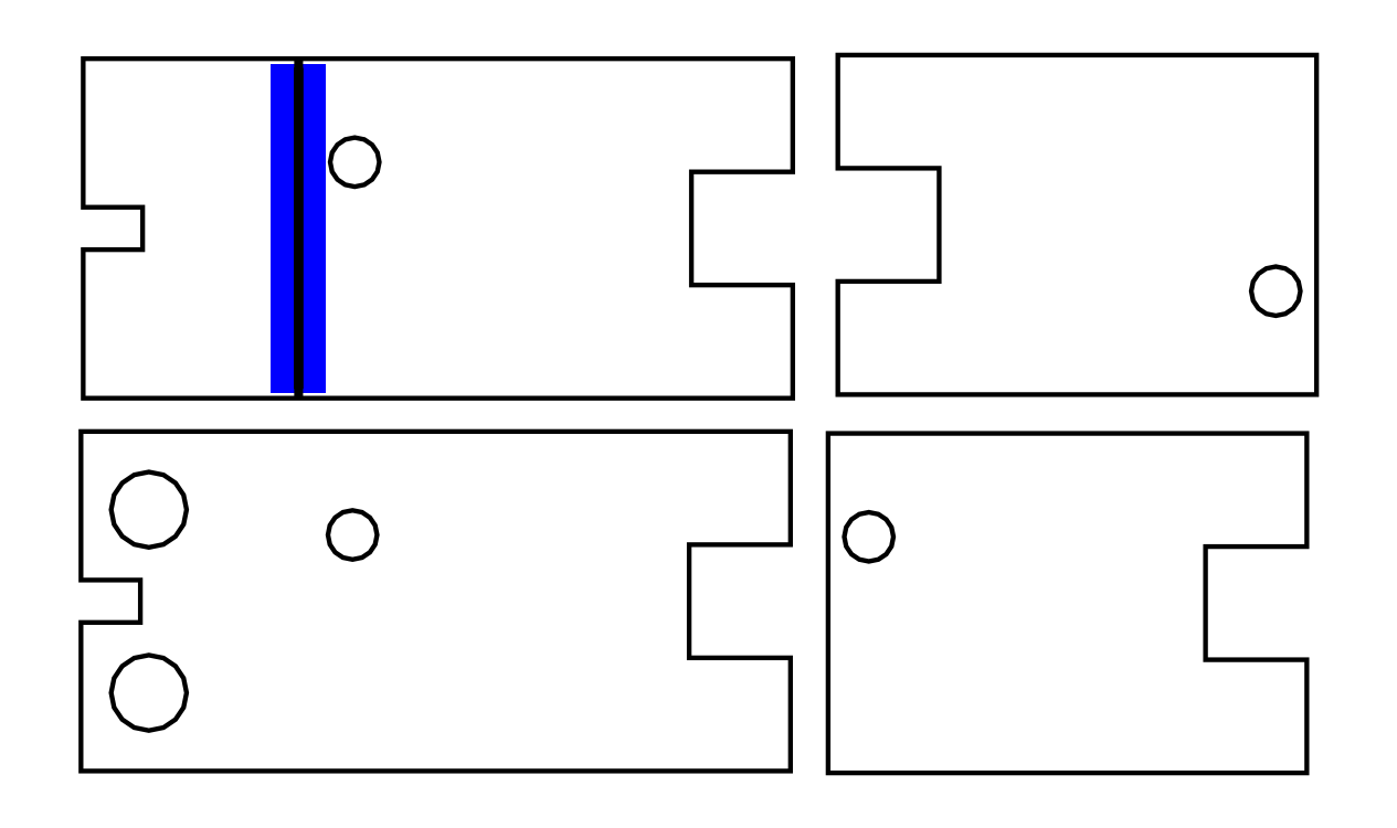
<metadata>
{"format":"dxf","ext":"dxf","renderer":"ezdxf+matplotlib","layout":"modelspace","background":"white","min_lineweight":24,"dpi":150}
</metadata>
<code>
0
SECTION
2
ENTITIES
0
POLYLINE
8
0
66
     1
10
0
20
0
30
0
70
     1
40
0.8
41
0.8
0
VERTEX
8
0
10
1.768
20
9.935
30
0
40
0.01111
41
0.01111
0
VERTEX
8
0
10
1.768
20
10.2
30
0
40
0.01111
41
0.01111
0
VERTEX
8
0
10
1.533
20
10.2
30
0
40
0.01111
41
0.01111
0
VERTEX
8
0
10
1.533
20
10.46
30
0
40
0.01111
41
0.01111
0
VERTEX
8
0
10
1.768
20
10.46
30
0
40
0.01111
41
0.01111
0
VERTEX
8
0
10
1.768
20
10.72
30
0
40
0.01111
41
0.01111
0
VERTEX
8
0
10
0.6578
20
10.72
30
0
40
0.01111
41
0.01111
0
VERTEX
8
0
10
0.1224
20
10.72
30
0
40
0.01111
41
0.01111
0
VERTEX
8
0
10
0.1224
20
10.38
30
0
40
0.01111
41
0.01111
0
VERTEX
8
0
10
0.2602
20
10.38
30
0
40
0.01111
41
0.01111
0
VERTEX
8
0
10
0.2602
20
10.28
30
0
40
0.01111
41
0.01111
0
VERTEX
8
0
10
0.1224
20
10.28
30
0
40
0.01111
41
0.01111
0
VERTEX
8
0
10
0.1224
20
9.935
30
0
40
0.01111
41
0.01111
0
VERTEX
8
0
10
0.6578
20
9.935
30
0
40
0.01111
41
0.01111
0
VERTEX
8
0
10
1.768
20
9.935
30
0
40
0.01111
41
0.01111
0
SEQEND
8
0
0
POLYLINE
8
0
66
     1
10
0
20
0
30
0
70
     1
40
0.8
41
0.8
0
VERTEX
8
0
10
1.774
20
10.8
30
0
40
0.01111
41
0.01111
0
VERTEX
8
0
10
1.774
20
11.06
30
0
40
0.01111
41
0.01111
0
VERTEX
8
0
10
1.539
20
11.06
30
0
40
0.01111
41
0.01111
0
VERTEX
8
0
10
1.539
20
11.33
30
0
40
0.01111
41
0.01111
0
VERTEX
8
0
10
1.774
20
11.33
30
0
40
0.01111
41
0.01111
0
VERTEX
8
0
10
1.774
20
11.59
30
0
40
0.01111
41
0.01111
0
VERTEX
8
0
10
0.663
20
11.59
30
0
40
0.01111
41
0.01111
0
VERTEX
8
0
10
0.1276
20
11.59
30
0
40
0.01111
41
0.01111
0
VERTEX
8
0
10
0.1276
20
11.24
30
0
40
0.01111
41
0.01111
0
VERTEX
8
0
10
0.2654
20
11.24
30
0
40
0.01111
41
0.01111
0
VERTEX
8
0
10
0.2654
20
11.14
30
0
40
0.01111
41
0.01111
0
VERTEX
8
0
10
0.1276
20
11.14
30
0
40
0.01111
41
0.01111
0
VERTEX
8
0
10
0.1276
20
10.8
30
0
40
0.01111
41
0.01111
0
VERTEX
8
0
10
0.663
20
10.8
30
0
40
0.01111
41
0.01111
0
VERTEX
8
0
10
1.774
20
10.8
30
0
40
0.01111
41
0.01111
0
SEQEND
8
0
0
POLYLINE
8
0
66
     1
10
0
20
0
30
0
70
     1
40
0.8
41
0.8
0
VERTEX
8
0
10
0.2799
20
10.2
30
0
40
0.01111
41
0.01111
0
VERTEX
8
0
10
0.2458
20
10.2
30
0
40
0.01111
41
0.01111
0
VERTEX
8
0
10
0.218
20
10.18
30
0
40
0.01111
41
0.01111
0
VERTEX
8
0
10
0.1992
20
10.15
30
0
40
0.01111
41
0.01111
0
VERTEX
8
0
10
0.1924
20
10.12
30
0
40
0.01111
41
0.01111
0
VERTEX
8
0
10
0.1992
20
10.08
30
0
40
0.01111
41
0.01111
0
VERTEX
8
0
10
0.218
20
10.05
30
0
40
0.01111
41
0.01111
0
VERTEX
8
0
10
0.2458
20
10.04
30
0
40
0.01111
41
0.01111
0
VERTEX
8
0
10
0.2799
20
10.03
30
0
40
0.01111
41
0.01111
0
VERTEX
8
0
10
0.3139
20
10.04
30
0
40
0.01111
41
0.01111
0
VERTEX
8
0
10
0.3417
20
10.05
30
0
40
0.01111
41
0.01111
0
VERTEX
8
0
10
0.3605
20
10.08
30
0
40
0.01111
41
0.01111
0
VERTEX
8
0
10
0.3674
20
10.12
30
0
40
0.01111
41
0.01111
0
VERTEX
8
0
10
0.3605
20
10.15
30
0
40
0.01111
41
0.01111
0
VERTEX
8
0
10
0.3417
20
10.18
30
0
40
0.01111
41
0.01111
0
VERTEX
8
0
10
0.3139
20
10.2
30
0
40
0.01111
41
0.01111
0
VERTEX
8
0
10
0.2799
20
10.2
30
0
40
0.01111
41
0.01111
0
SEQEND
8
0
0
POLYLINE
8
0
66
     1
10
0
20
0
30
0
70
     1
40
0.8
41
0.8
0
VERTEX
8
0
10
0.2799
20
10.63
30
0
40
0.01111
41
0.01111
0
VERTEX
8
0
10
0.2458
20
10.62
30
0
40
0.01111
41
0.01111
0
VERTEX
8
0
10
0.218
20
10.6
30
0
40
0.01111
41
0.01111
0
VERTEX
8
0
10
0.1992
20
10.58
30
0
40
0.01111
41
0.01111
0
VERTEX
8
0
10
0.1924
20
10.54
30
0
40
0.01111
41
0.01111
0
VERTEX
8
0
10
0.1992
20
10.51
30
0
40
0.01111
41
0.01111
0
VERTEX
8
0
10
0.218
20
10.48
30
0
40
0.01111
41
0.01111
0
VERTEX
8
0
10
0.2458
20
10.46
30
0
40
0.01111
41
0.01111
0
VERTEX
8
0
10
0.2799
20
10.45
30
0
40
0.01111
41
0.01111
0
VERTEX
8
0
10
0.3139
20
10.46
30
0
40
0.01111
41
0.01111
0
VERTEX
8
0
10
0.3417
20
10.48
30
0
40
0.01111
41
0.01111
0
VERTEX
8
0
10
0.3605
20
10.51
30
0
40
0.01111
41
0.01111
0
VERTEX
8
0
10
0.3674
20
10.54
30
0
40
0.01111
41
0.01111
0
VERTEX
8
0
10
0.3605
20
10.58
30
0
40
0.01111
41
0.01111
0
VERTEX
8
0
10
0.3417
20
10.6
30
0
40
0.01111
41
0.01111
0
VERTEX
8
0
10
0.3139
20
10.62
30
0
40
0.01111
41
0.01111
0
VERTEX
8
0
10
0.2799
20
10.63
30
0
40
0.01111
41
0.01111
0
SEQEND
8
0
0
POLYLINE
8
0
66
     1
10
0
20
0
30
0
70
     1
40
0.8
41
0.8
0
VERTEX
8
0
10
0.7523
20
10.54
30
0
40
0.01111
41
0.01111
0
VERTEX
8
0
10
0.7301
20
10.54
30
0
40
0.01111
41
0.01111
0
VERTEX
8
0
10
0.712
20
10.52
30
0
40
0.01111
41
0.01111
0
VERTEX
8
0
10
0.6998
20
10.51
30
0
40
0.01111
41
0.01111
0
VERTEX
8
0
10
0.6953
20
10.48
30
0
40
0.01111
41
0.01111
0
VERTEX
8
0
10
0.6998
20
10.46
30
0
40
0.01111
41
0.01111
0
VERTEX
8
0
10
0.712
20
10.44
30
0
40
0.01111
41
0.01111
0
VERTEX
8
0
10
0.7301
20
10.43
30
0
40
0.01111
41
0.01111
0
VERTEX
8
0
10
0.7523
20
10.43
30
0
40
0.01111
41
0.01111
0
VERTEX
8
0
10
0.7745
20
10.43
30
0
40
0.01111
41
0.01111
0
VERTEX
8
0
10
0.7926
20
10.44
30
0
40
0.01111
41
0.01111
0
VERTEX
8
0
10
0.8048
20
10.46
30
0
40
0.01111
41
0.01111
0
VERTEX
8
0
10
0.8093
20
10.48
30
0
40
0.01111
41
0.01111
0
VERTEX
8
0
10
0.8048
20
10.51
30
0
40
0.01111
41
0.01111
0
VERTEX
8
0
10
0.7926
20
10.52
30
0
40
0.01111
41
0.01111
0
VERTEX
8
0
10
0.7745
20
10.54
30
0
40
0.01111
41
0.01111
0
VERTEX
8
0
10
0.7523
20
10.54
30
0
40
0.01111
41
0.01111
0
SEQEND
8
0
0
POLYLINE
8
0
66
     1
10
0
20
0
30
0
70
     1
40
0.8
41
0.8
0
VERTEX
8
0
10
0.7575
20
11.4
30
0
40
0.01111
41
0.01111
0
VERTEX
8
0
10
0.7354
20
11.4
30
0
40
0.01111
41
0.01111
0
VERTEX
8
0
10
0.7172
20
11.39
30
0
40
0.01111
41
0.01111
0
VERTEX
8
0
10
0.705
20
11.37
30
0
40
0.01111
41
0.01111
0
VERTEX
8
0
10
0.7005
20
11.35
30
0
40
0.01111
41
0.01111
0
VERTEX
8
0
10
0.705
20
11.33
30
0
40
0.01111
41
0.01111
0
VERTEX
8
0
10
0.7172
20
11.31
30
0
40
0.01111
41
0.01111
0
VERTEX
8
0
10
0.7354
20
11.3
30
0
40
0.01111
41
0.01111
0
VERTEX
8
0
10
0.7575
20
11.29
30
0
40
0.01111
41
0.01111
0
VERTEX
8
0
10
0.7797
20
11.3
30
0
40
0.01111
41
0.01111
0
VERTEX
8
0
10
0.7978
20
11.31
30
0
40
0.01111
41
0.01111
0
VERTEX
8
0
10
0.81
20
11.33
30
0
40
0.01111
41
0.01111
0
VERTEX
8
0
10
0.8145
20
11.35
30
0
40
0.01111
41
0.01111
0
VERTEX
8
0
10
0.81
20
11.37
30
0
40
0.01111
41
0.01111
0
VERTEX
8
0
10
0.7978
20
11.39
30
0
40
0.01111
41
0.01111
0
VERTEX
8
0
10
0.7797
20
11.4
30
0
40
0.01111
41
0.01111
0
VERTEX
8
0
10
0.7575
20
11.4
30
0
40
0.01111
41
0.01111
0
VERTEX
8
0
10
0.7575
20
11.4
30
0
40
0.01111
41
0.01111
0
SEQEND
8
0
0
POLYLINE
8
0
66
     1
10
0
20
0
30
0
70
     1
40
0.8
41
0.8
0
VERTEX
8
0
10
2.966
20
9.931
30
0
40
0.01111
41
0.01111
0
VERTEX
8
0
10
2.966
20
10.19
30
0
40
0.01111
41
0.01111
0
VERTEX
8
0
10
2.731
20
10.19
30
0
40
0.01111
41
0.01111
0
VERTEX
8
0
10
2.731
20
10.46
30
0
40
0.01111
41
0.01111
0
VERTEX
8
0
10
2.966
20
10.46
30
0
40
0.01111
41
0.01111
0
VERTEX
8
0
10
2.966
20
10.72
30
0
40
0.01111
41
0.01111
0
VERTEX
8
0
10
1.856
20
10.72
30
0
40
0.01111
41
0.01111
0
VERTEX
8
0
10
1.856
20
9.931
30
0
40
0.01111
41
0.01111
0
VERTEX
8
0
10
2.966
20
9.931
30
0
40
0.01111
41
0.01111
0
SEQEND
8
0
0
POLYLINE
8
0
66
     1
10
0
20
0
30
0
70
     1
40
0.8
41
0.8
0
VERTEX
8
0
10
1.95
20
10.54
30
0
40
0.01111
41
0.01111
0
VERTEX
8
0
10
1.928
20
10.53
30
0
40
0.01111
41
0.01111
0
VERTEX
8
0
10
1.91
20
10.52
30
0
40
0.01111
41
0.01111
0
VERTEX
8
0
10
1.898
20
10.5
30
0
40
0.01111
41
0.01111
0
VERTEX
8
0
10
1.893
20
10.48
30
0
40
0.01111
41
0.01111
0
VERTEX
8
0
10
1.898
20
10.46
30
0
40
0.01111
41
0.01111
0
VERTEX
8
0
10
1.91
20
10.44
30
0
40
0.01111
41
0.01111
0
VERTEX
8
0
10
1.928
20
10.43
30
0
40
0.01111
41
0.01111
0
VERTEX
8
0
10
1.95
20
10.42
30
0
40
0.01111
41
0.01111
0
VERTEX
8
0
10
1.972
20
10.43
30
0
40
0.01111
41
0.01111
0
VERTEX
8
0
10
1.99
20
10.44
30
0
40
0.01111
41
0.01111
0
VERTEX
8
0
10
2.003
20
10.46
30
0
40
0.01111
41
0.01111
0
VERTEX
8
0
10
2.007
20
10.48
30
0
40
0.01111
41
0.01111
0
VERTEX
8
0
10
2.003
20
10.5
30
0
40
0.01111
41
0.01111
0
VERTEX
8
0
10
1.99
20
10.52
30
0
40
0.01111
41
0.01111
0
VERTEX
8
0
10
1.972
20
10.53
30
0
40
0.01111
41
0.01111
0
VERTEX
8
0
10
1.95
20
10.54
30
0
40
0.01111
41
0.01111
0
SEQEND
8
0
0
POLYLINE
8
0
66
     1
10
0
20
0
30
0
70
     1
40
0.8
41
0.8
0
VERTEX
8
0
10
1.878
20
11.6
30
0
40
0.01111
41
0.01111
0
VERTEX
8
0
10
1.878
20
11.33
30
0
40
0.01111
41
0.01111
0
VERTEX
8
0
10
2.113
20
11.33
30
0
40
0.01111
41
0.01111
0
VERTEX
8
0
10
2.113
20
11.07
30
0
40
0.01111
41
0.01111
0
VERTEX
8
0
10
1.878
20
11.07
30
0
40
0.01111
41
0.01111
0
VERTEX
8
0
10
1.878
20
10.81
30
0
40
0.01111
41
0.01111
0
VERTEX
8
0
10
2.989
20
10.81
30
0
40
0.01111
41
0.01111
0
VERTEX
8
0
10
2.989
20
11.6
30
0
40
0.01111
41
0.01111
0
VERTEX
8
0
10
1.878
20
11.6
30
0
40
0.01111
41
0.01111
0
SEQEND
8
0
0
POLYLINE
8
0
66
     1
10
0
20
0
30
0
70
     1
40
0.8
41
0.8
0
VERTEX
8
0
10
2.894
20
10.99
30
0
40
0.01111
41
0.01111
0
VERTEX
8
0
10
2.916
20
11
30
0
40
0.01111
41
0.01111
0
VERTEX
8
0
10
2.934
20
11.01
30
0
40
0.01111
41
0.01111
0
VERTEX
8
0
10
2.947
20
11.03
30
0
40
0.01111
41
0.01111
0
VERTEX
8
0
10
2.951
20
11.05
30
0
40
0.01111
41
0.01111
0
VERTEX
8
0
10
2.947
20
11.07
30
0
40
0.01111
41
0.01111
0
VERTEX
8
0
10
2.934
20
11.09
30
0
40
0.01111
41
0.01111
0
VERTEX
8
0
10
2.916
20
11.1
30
0
40
0.01111
41
0.01111
0
VERTEX
8
0
10
2.894
20
11.11
30
0
40
0.01111
41
0.01111
0
VERTEX
8
0
10
2.872
20
11.1
30
0
40
0.01111
41
0.01111
0
VERTEX
8
0
10
2.854
20
11.09
30
0
40
0.01111
41
0.01111
0
VERTEX
8
0
10
2.842
20
11.07
30
0
40
0.01111
41
0.01111
0
VERTEX
8
0
10
2.837
20
11.05
30
0
40
0.01111
41
0.01111
0
VERTEX
8
0
10
2.842
20
11.03
30
0
40
0.01111
41
0.01111
0
VERTEX
8
0
10
2.854
20
11.01
30
0
40
0.01111
41
0.01111
0
VERTEX
8
0
10
2.872
20
11
30
0
40
0.01111
41
0.01111
0
VERTEX
8
0
10
2.894
20
10.99
30
0
40
0.01111
41
0.01111
0
SEQEND
8
0
0
POLYLINE
8
0
66
     1
10
0
20
0
30
0
70
     1
40
0
41
0
0
VERTEX
8
0
10
0.6272
20
11.58
30
0
40
0
41
0
0
VERTEX
8
0
10
0.6273
20
11.58
30
0
40
0
41
0
0
VERTEX
8
0
10
0.6273
20
10.81
30
0
40
0
41
0
0
VERTEX
8
0
10
0.6272
20
10.81
30
0
40
0
41
0
0
VERTEX
8
0
10
0.6272
20
11.58
30
0
40
0
41
0
0
SEQEND
8
0
0
POLYLINE
8
0
66
     1
10
0
20
0
30
0
70
     1
40
1.482
41
1.482
0
VERTEX
8
0
10
0.6272
20
11.58
30
0
40
0.02058
41
0.02058
0
VERTEX
8
0
10
0.6273
20
11.58
30
0
40
0.02058
41
0.02058
0
VERTEX
8
0
10
0.6273
20
10.81
30
0
40
0.02058
41
0.02058
0
VERTEX
8
0
10
0.6272
20
10.81
30
0
40
0.02058
41
0.02058
0
VERTEX
8
0
10
0.6272
20
11.58
30
0
40
0.02058
41
0.02058
0
SEQEND
8
0
0
ENDSEC
0
EOF

</code>
